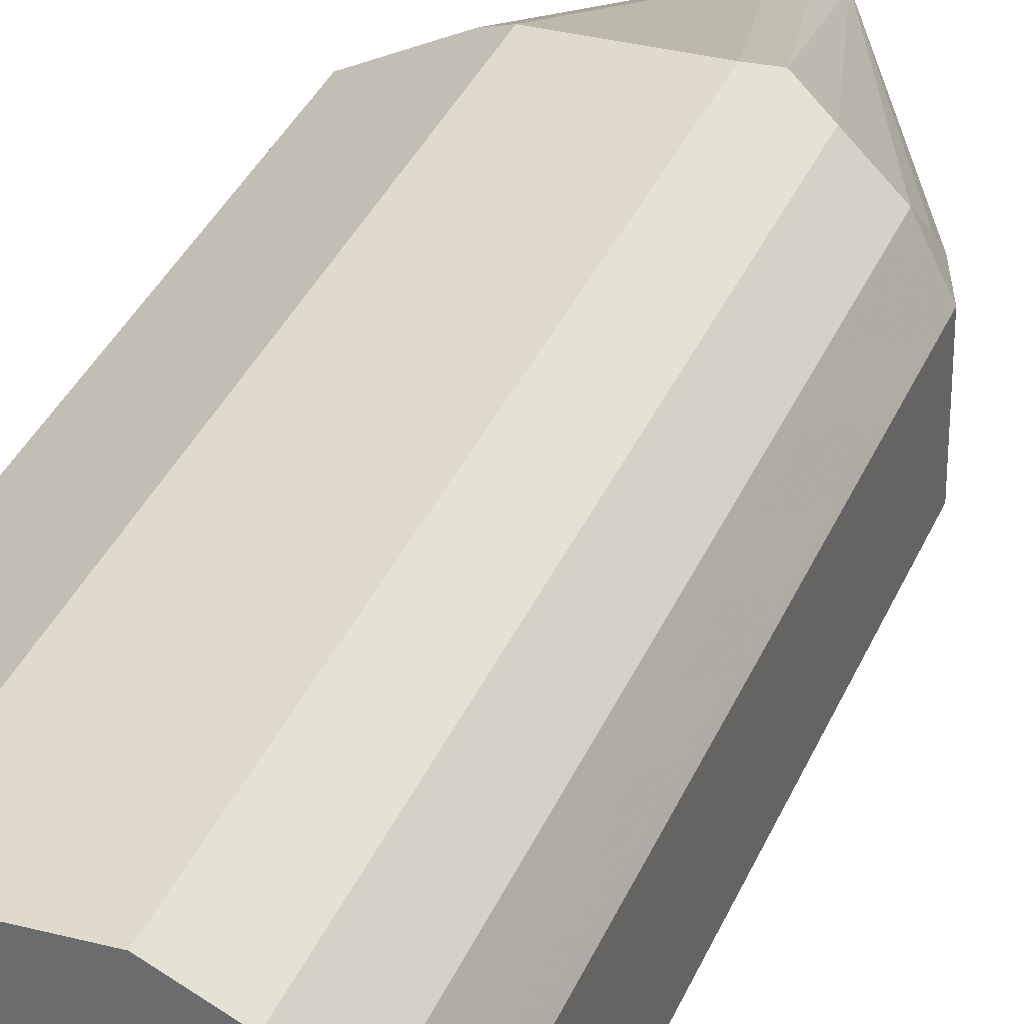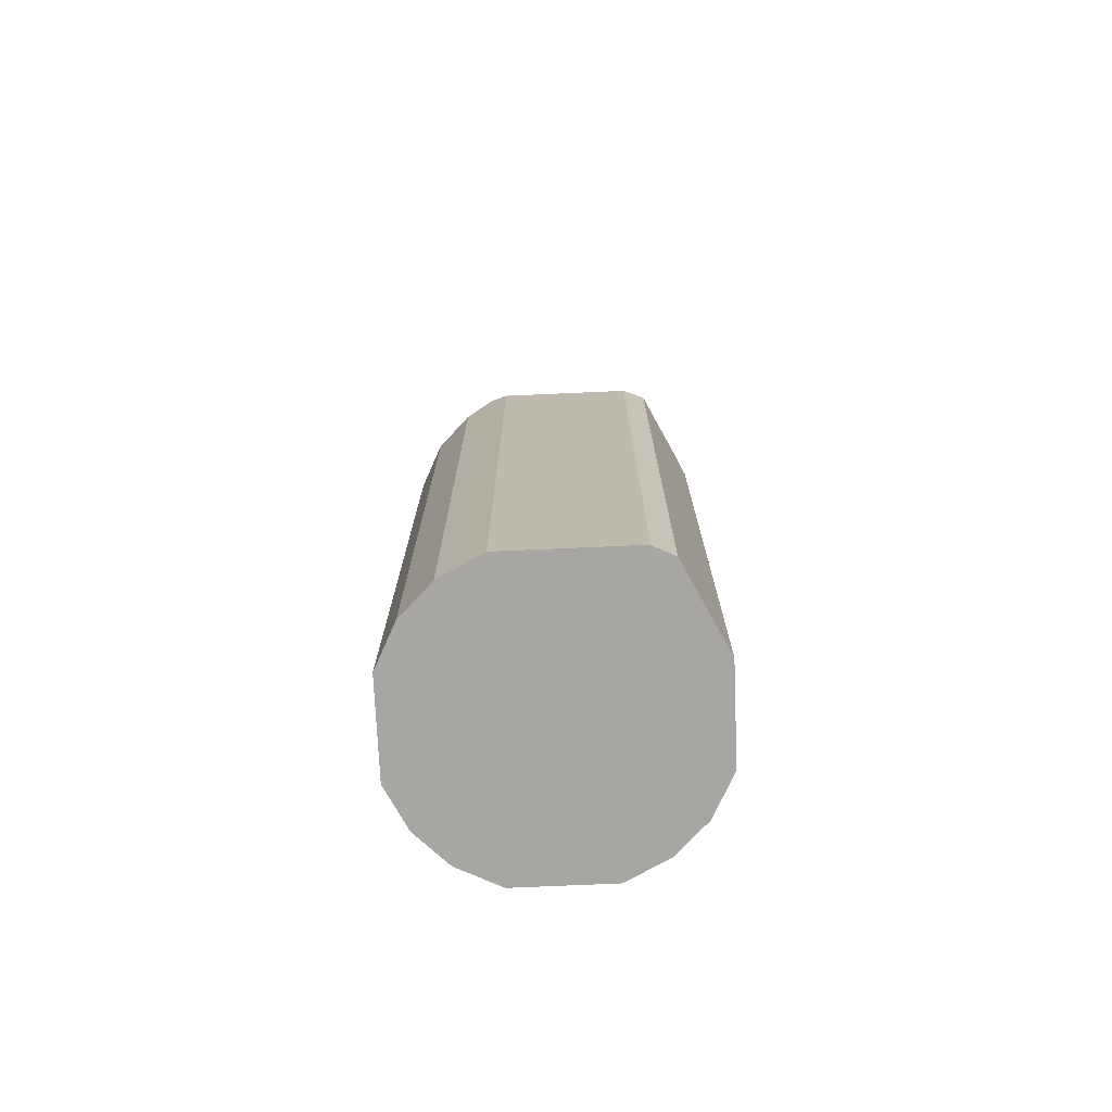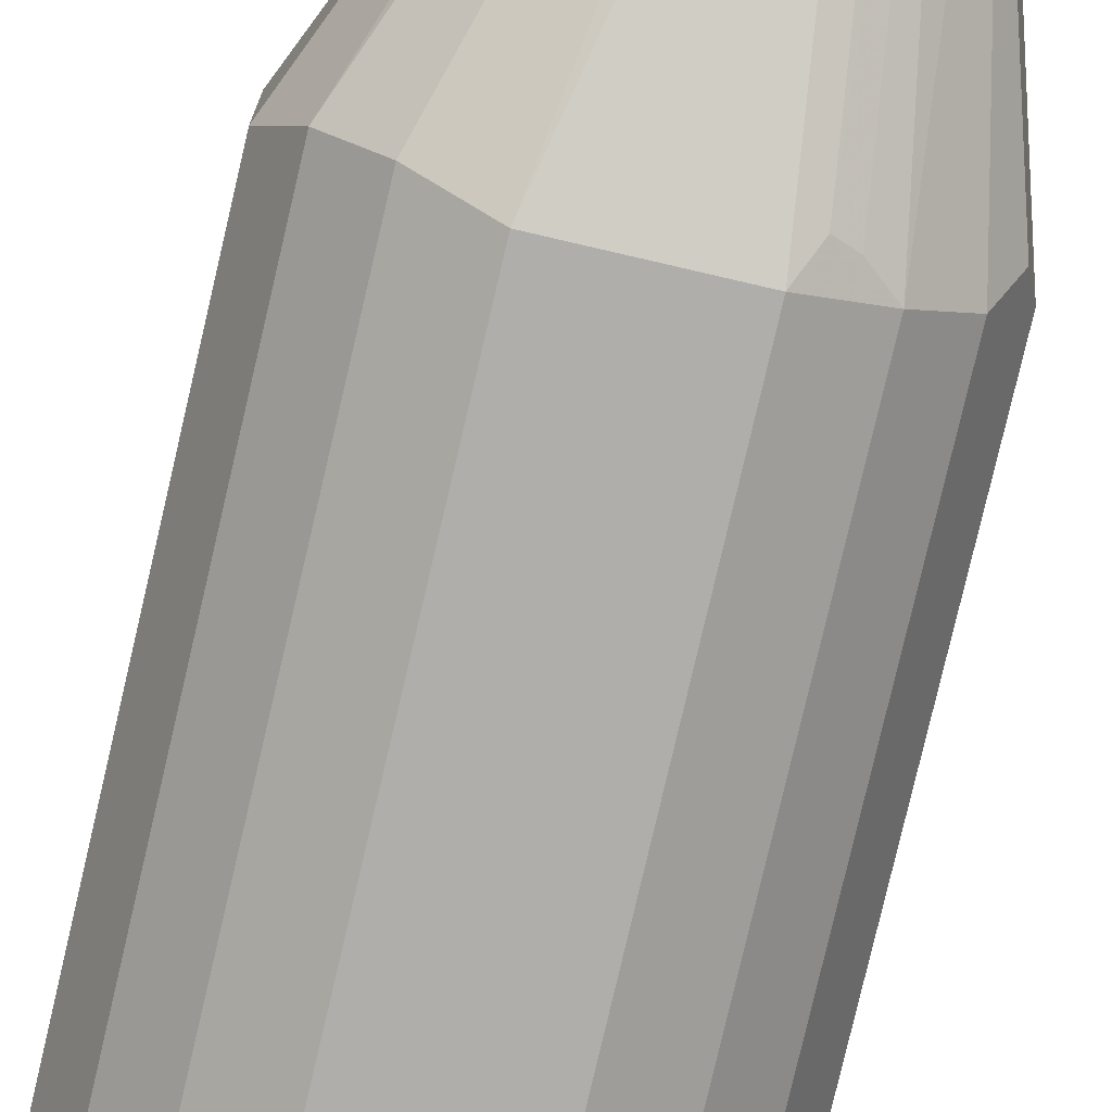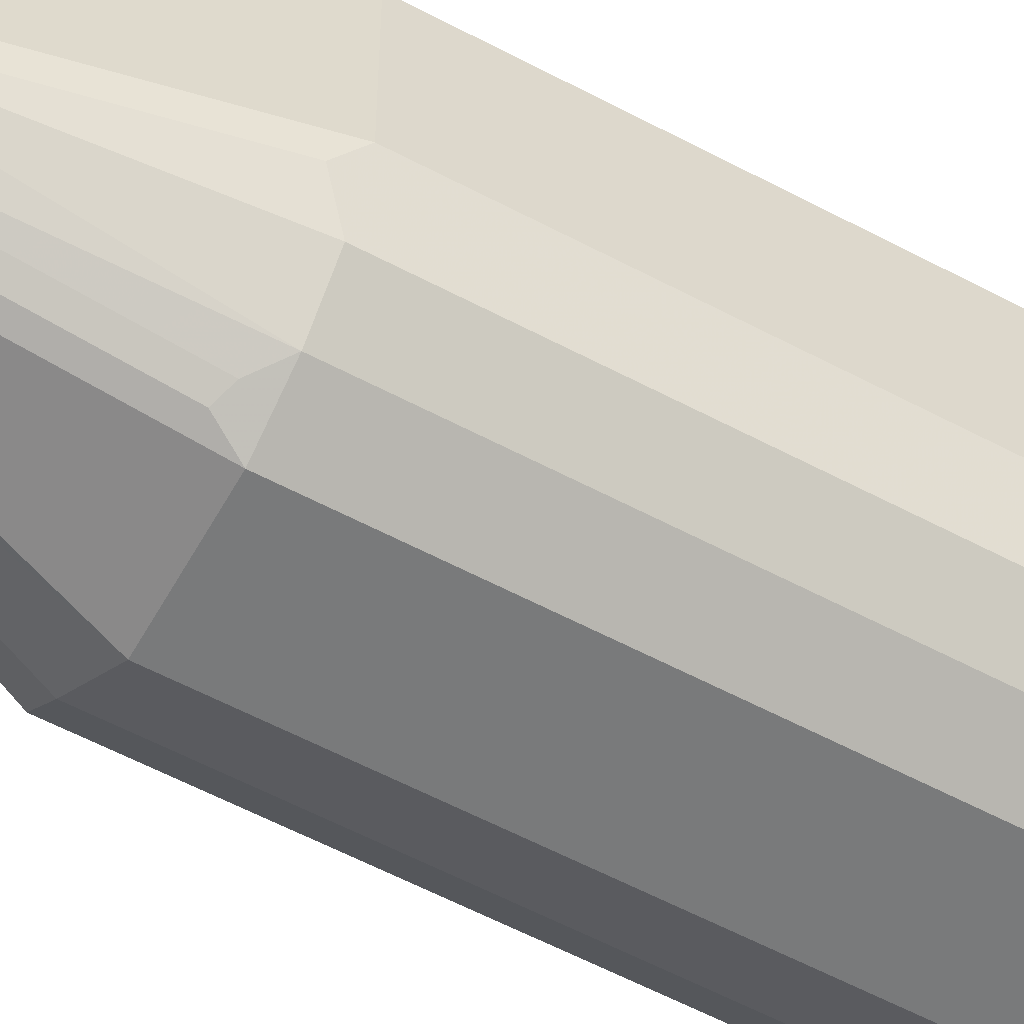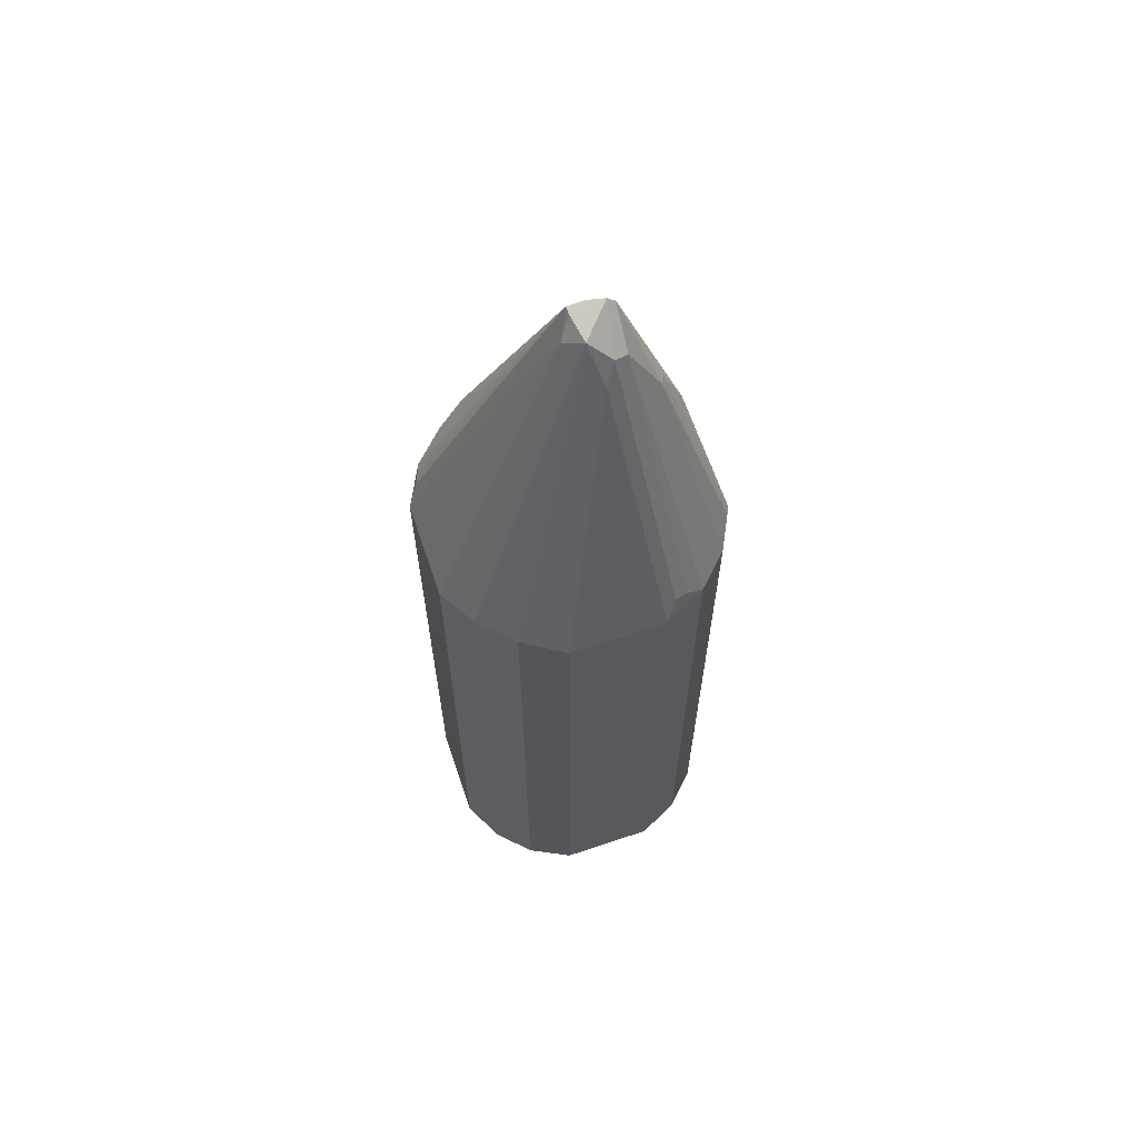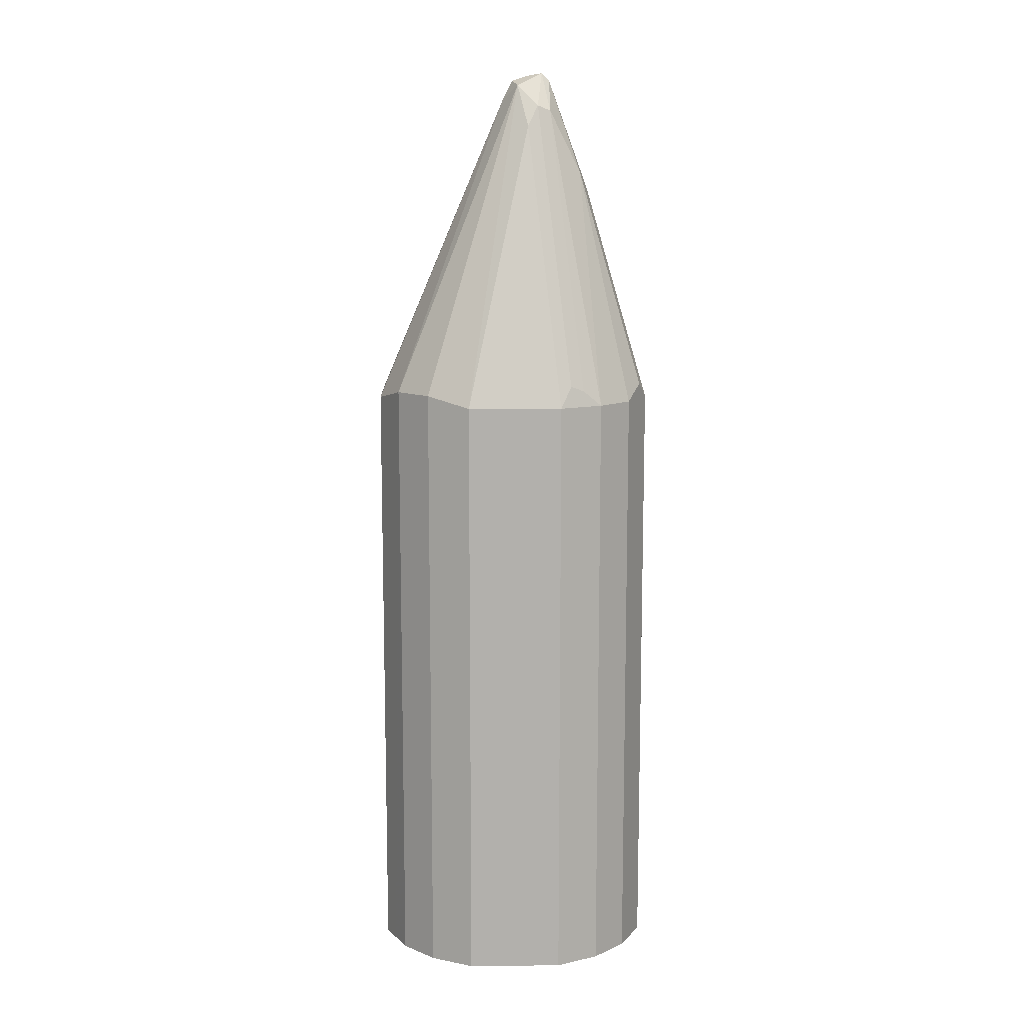
<metadata>
{"format":"obj","ext":"obj","renderer":"f3d","projection":"perspective","resolution":1024,"background":"white","views":[{"elev":33.0,"azim":19.8,"up":"+Z"},{"elev":-74.0,"azim":-87.5,"up":"+Y"},{"elev":-77.6,"azim":166.9,"up":"+Z"},{"elev":-58.0,"azim":-118.9,"up":"+Z"},{"elev":64.5,"azim":161.3,"up":"+Y"},{"elev":11.4,"azim":178.7,"up":"+Y"}]}
</metadata>
<code>
v 0.6219 0.4815 -0.04011
v 0.6085 0.4881 -0.06687
v 0.5383 0.6787 -0.01671
v 0.6219 0.4815 0.02005
v 0.6219 0.0928 -0.04011
v 0.6156 0.0928 -0.05266
v 0.5885 0.4881 -0.08693
v 0.5283 0.6887 -0.02673
v 0.6085 0.0928 -0.06687
v 0.5316 0.6921 -0.01003
v 0.5316 0.6921 -0.005029
v 0.6152 0.4948 0.02675
v 0.6085 0.4815 0.04681
v 0.6194 0.0928 0.02507
v 0.6219 0.0928 0.02005
v 0.5617 0.4815 -0.1003
v 0.5885 0.0928 -0.08693
v 0.5216 0.662 -0.04011
v 0.5149 0.6754 -0.03343
v 0.5116 0.6971 -0.01003
v 0.5216 0.6954 -0.006691
v 0.5216 0.6553 0.01337
v 0.5216 0.642 0.02005
v 0.5316 0.652 0.01503
v 0.5718 0.4915 0.07523
v 0.5885 0.4815 0.06687
v 0.6119 0.4915 0.03511
v 0.6085 0.0928 0.04681
v 0.5016 0.4815 -0.1003
v 0.5216 0.6018 -0.06017
v 0.5617 0.0928 -0.1003
v 0.5066 0.6721 -0.03009
v 0.4949 0.4948 -0.09361
v 0.5066 0.6921 -0.01003
v 0.5082 0.6887 -0.006691
v 0.5082 0.6486 0.01337
v 0.5016 0.4815 0.08025
v 0.5617 0.4815 0.08025
v 0.5885 0.0928 0.06687
v 0.4748 0.4815 -0.08693
v 0.5016 0.0928 -0.1003
v 0.4865 0.6319 -0.03009
v 0.4865 0.4915 -0.09027
v 0.4815 0.6219 -0.02005
v 0.4414 0.4815 0.04011
v 0.4481 0.4881 0.05349
v 0.4882 0.4881 0.07355
v 0.4748 0.4748 0.06687
v 0.5016 0.0928 0.08025
v 0.5617 0.0928 0.08025
v 0.4547 0.4815 -0.06687
v 0.4748 0.0928 -0.08693
v 0.4464 0.4915 -0.05015
v 0.4414 0.4815 -0.04011
v 0.4414 0.0928 0.04011
v 0.4481 0.0928 0.05349
v 0.4539 0.0928 0.05642
v 0.4547 0.0928 -0.06687
v 0.4414 0.0928 -0.04011
f 1 2 3
f 33 40 43
f 32 43 40
f 32 33 43
f 32 42 34
f 29 52 40
f 29 41 52
f 29 40 33
f 25 39 26
f 25 50 39
f 25 38 50
f 23 25 24
f 23 38 25
f 23 37 38
f 23 36 37
f 20 22 21
f 20 23 22
f 20 36 23
f 20 35 36
f 20 34 35
f 20 32 34
f 19 33 32
f 19 29 33
f 19 32 20
f 18 29 19
f 18 30 29
f 34 42 44
f 16 41 29
f 34 44 45
f 34 46 35
f 51 54 53
f 51 59 54
f 51 58 59
f 46 57 48
f 46 56 57
f 45 56 46
f 45 55 56
f 45 59 55
f 45 54 59
f 44 54 45
f 42 54 44
f 42 53 54
f 42 51 53
f 40 58 51
f 40 52 58
f 40 51 42
f 37 50 38
f 37 49 50
f 37 57 49
f 37 48 57
f 37 46 48
f 37 47 46
f 36 47 37
f 36 46 47
f 35 46 36
f 34 45 46
f 16 31 41
f 32 40 42
f 16 29 30
f 5 56 55
f 5 57 56
f 5 49 57
f 5 50 49
f 5 39 50
f 5 28 39
f 5 14 28
f 5 15 14
f 4 14 15
f 4 13 14
f 4 12 13
f 4 11 12
f 3 11 4
f 3 10 11
f 3 8 10
f 2 17 7
f 2 9 17
f 2 6 9
f 2 8 3
f 2 7 8
f 1 6 2
f 1 5 6
f 1 15 5
f 16 30 18
f 1 3 4
f 5 55 59
f 5 59 58
f 1 4 15
f 5 52 41
f 5 58 52
f 13 39 28
f 13 26 39
f 12 27 13
f 11 27 12
f 11 13 27
f 11 26 13
f 11 25 26
f 11 24 25
f 11 23 24
f 11 22 23
f 11 21 22
f 10 21 11
f 13 28 14
f 8 16 18
f 8 20 10
f 8 19 20
f 8 18 19
f 7 31 16
f 7 17 31
f 7 16 8
f 5 9 6
f 5 17 9
f 5 31 17
f 5 41 31
f 10 20 21

</code>
